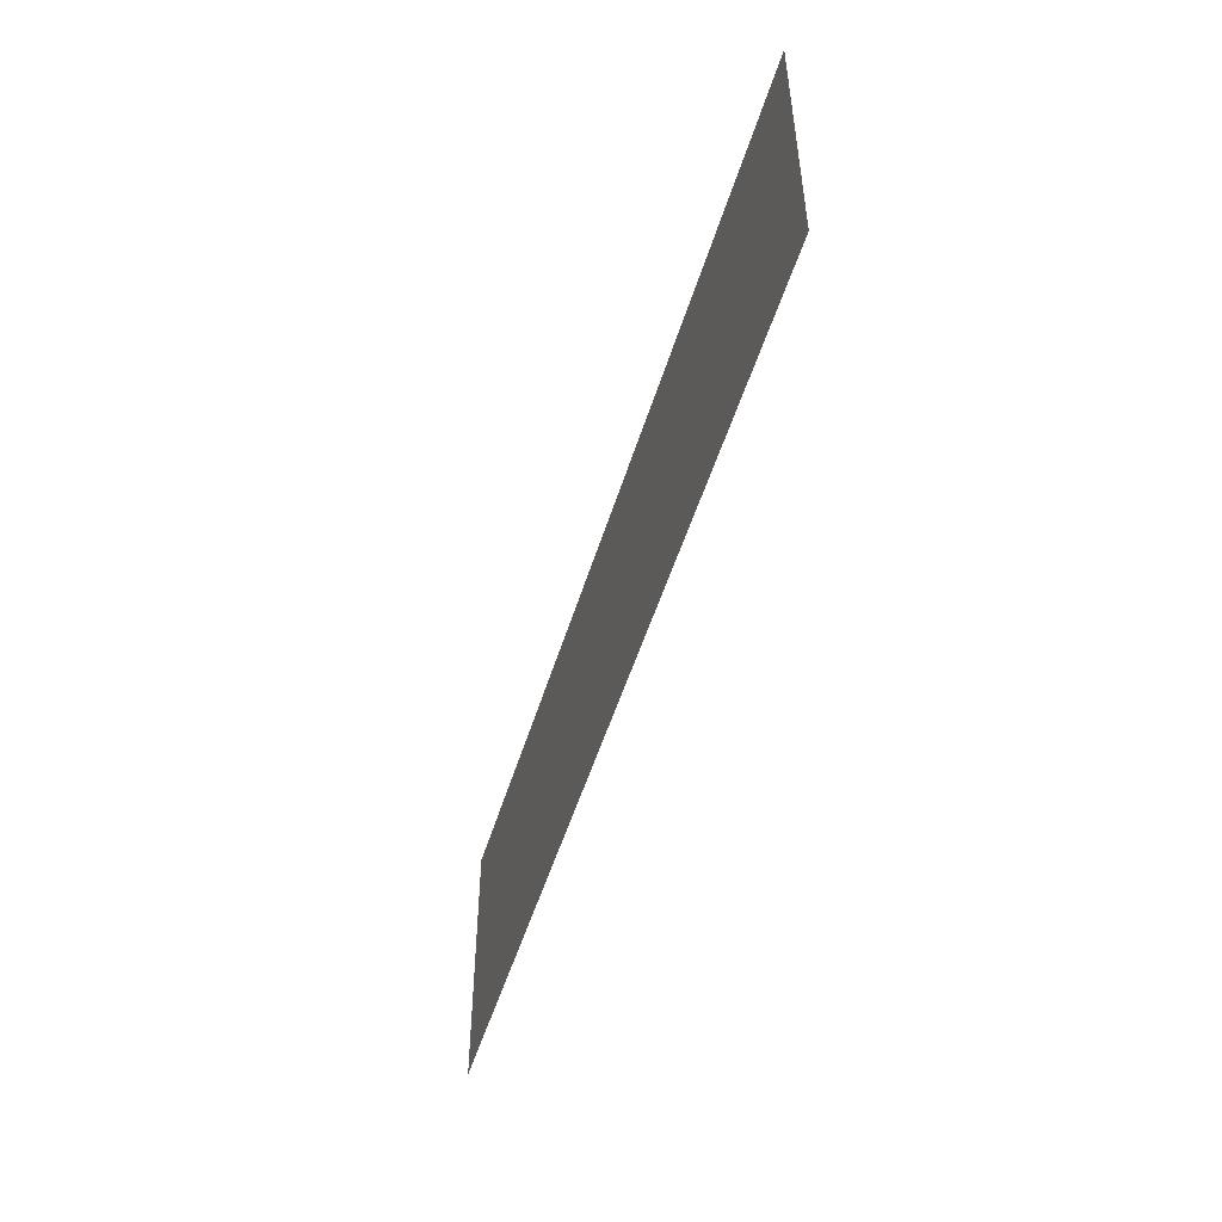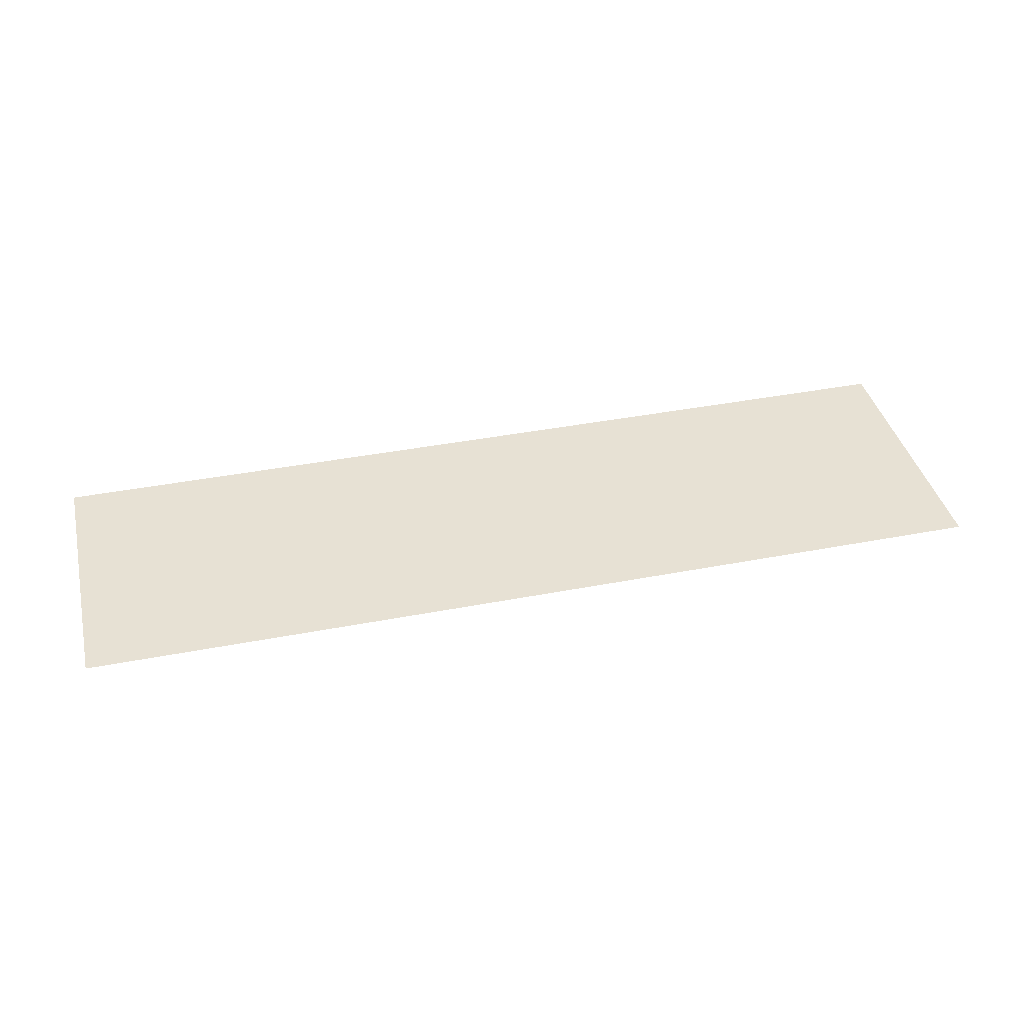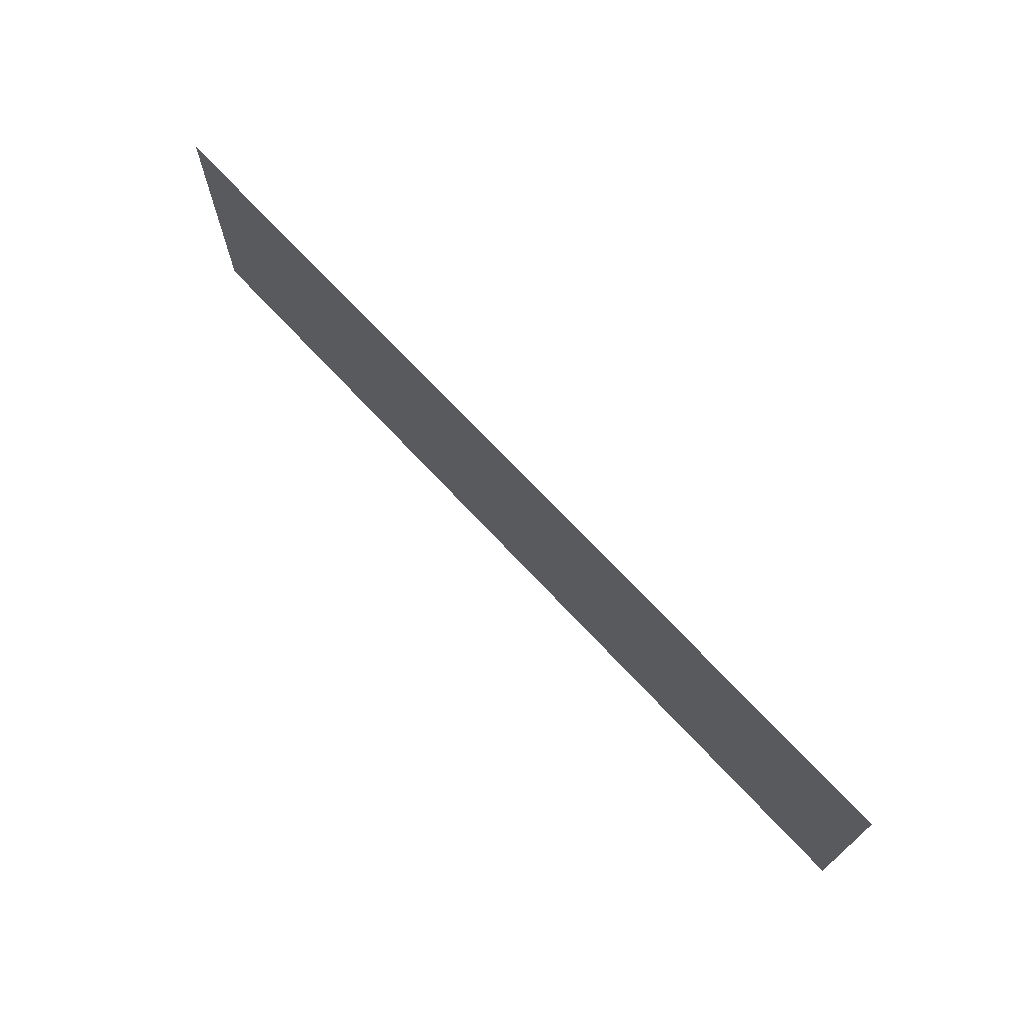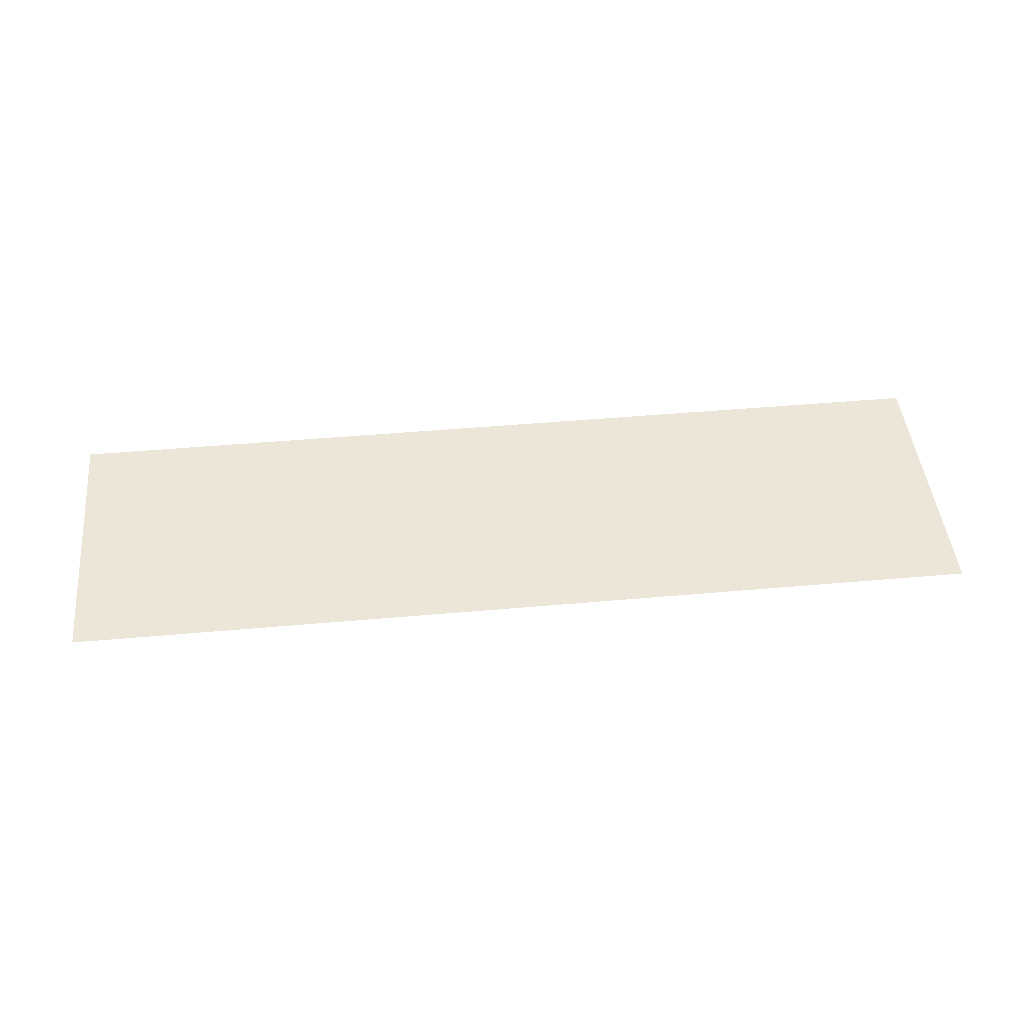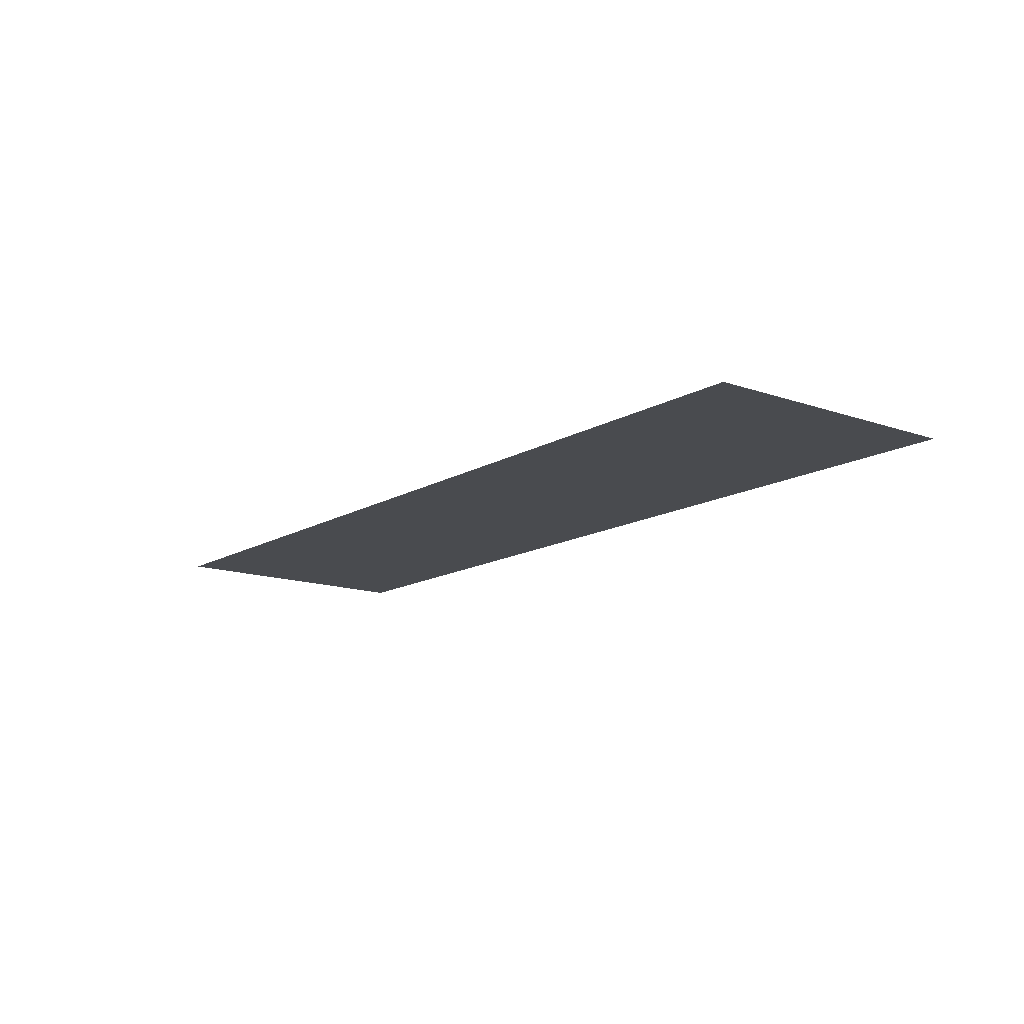
<metadata>
{"format":"obj","ext":"obj","renderer":"f3d","projection":"perspective","resolution":1024,"background":"white","views":[{"elev":-50.3,"azim":73.4,"up":"+Y"},{"elev":39.6,"azim":-13.5,"up":"+Z"},{"elev":70.6,"azim":47.0,"up":"+Y"},{"elev":46.5,"azim":174.2,"up":"+Z"},{"elev":-14.0,"azim":-127.9,"up":"+Z"}]}
</metadata>
<code>
v 264 -76.82 0
v -244 73.18 0
v -244 -76.82 0
v 264 73.18 0
o FireGroundP
f 1 2 3
f 1 4 2

</code>
